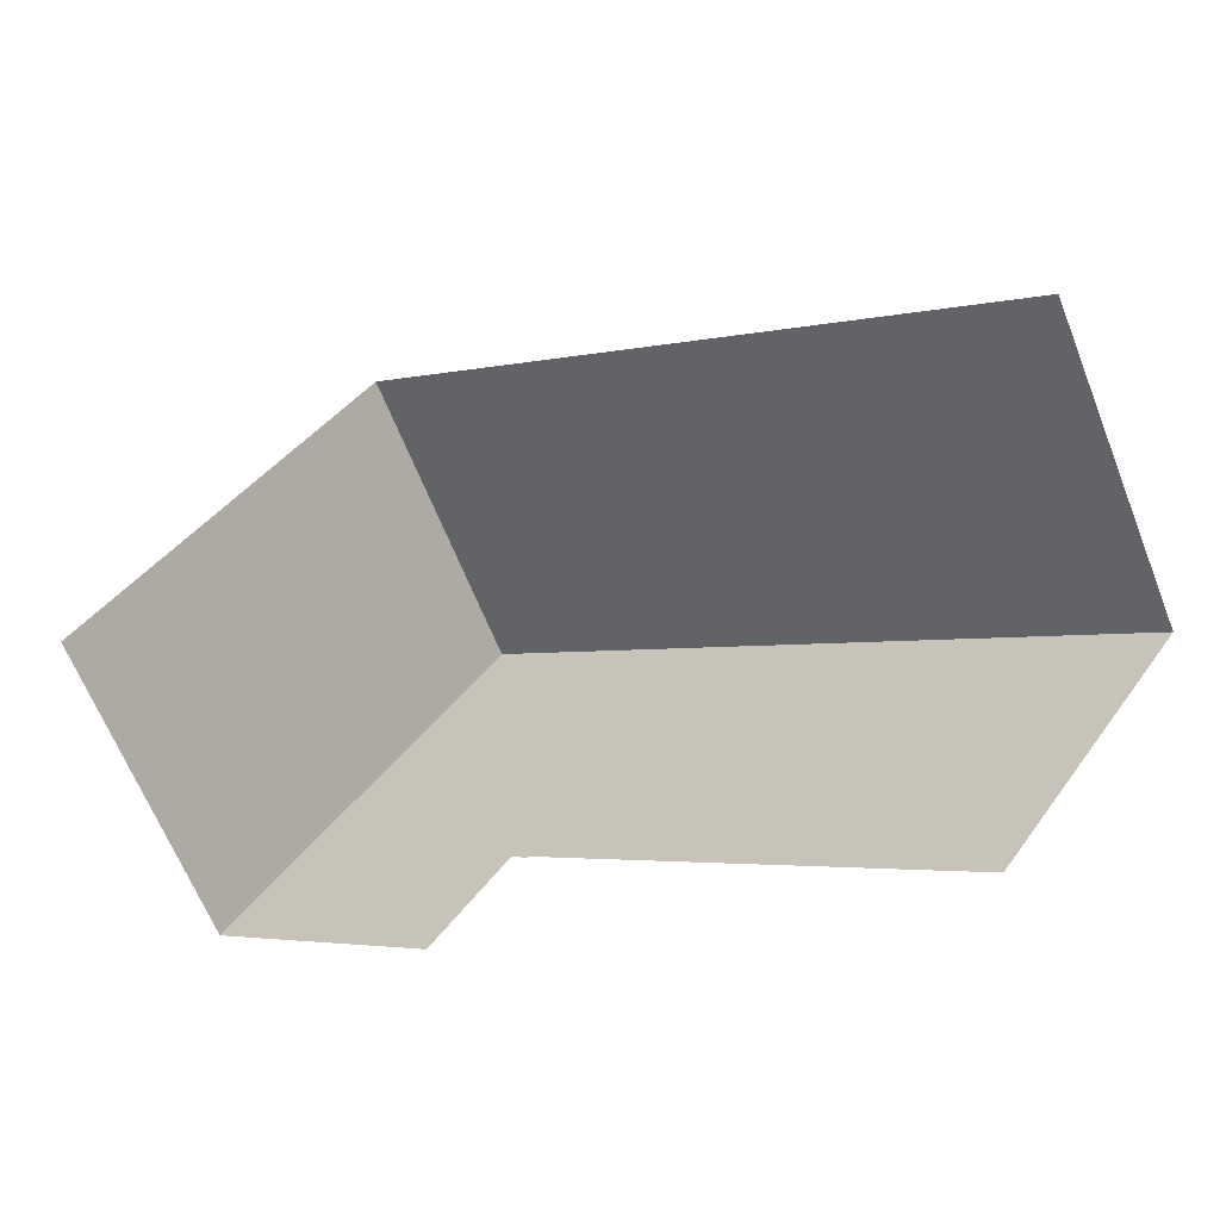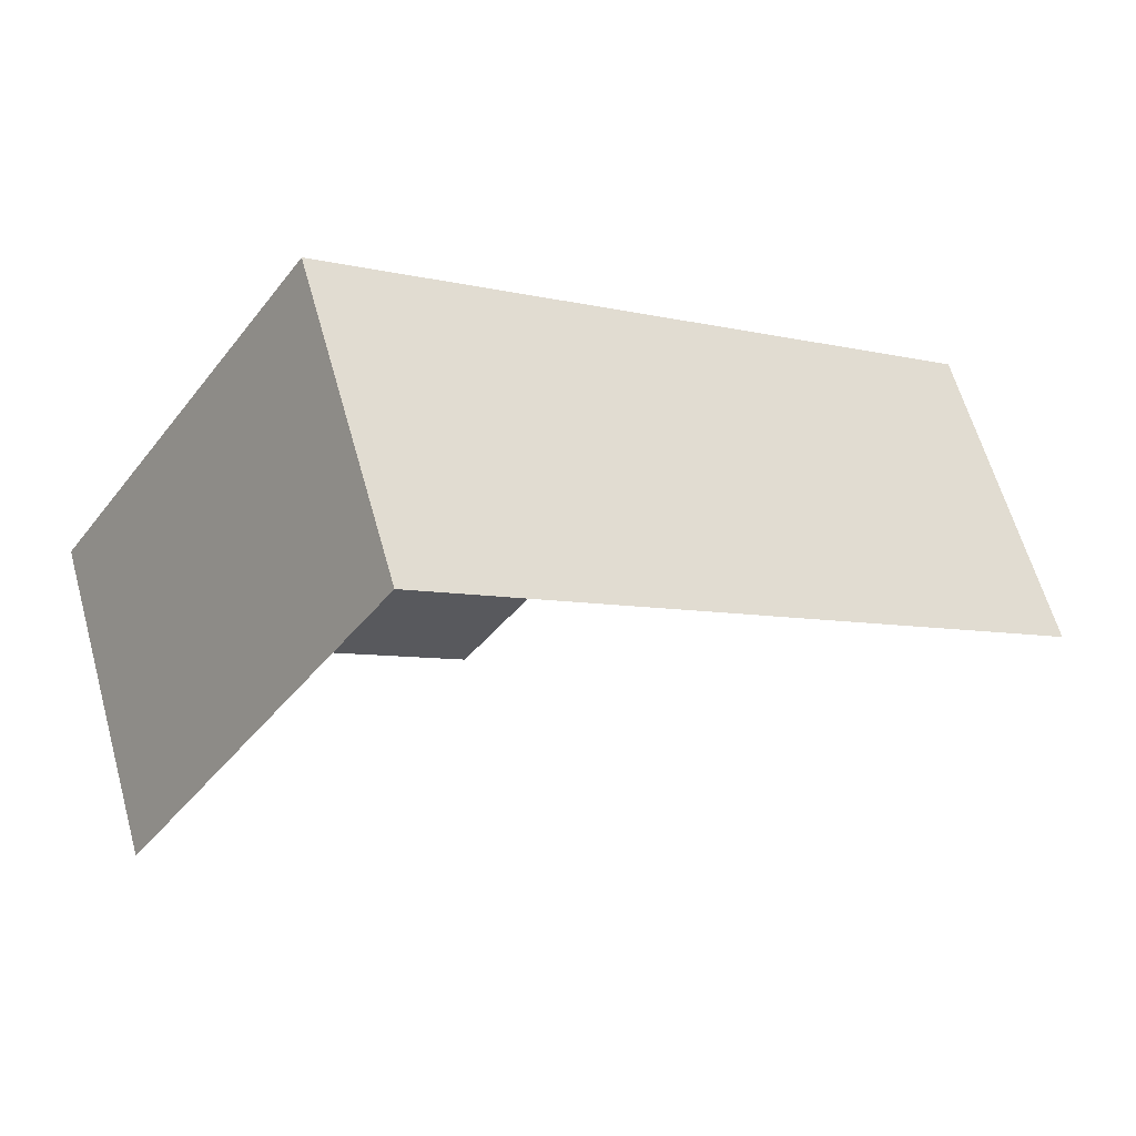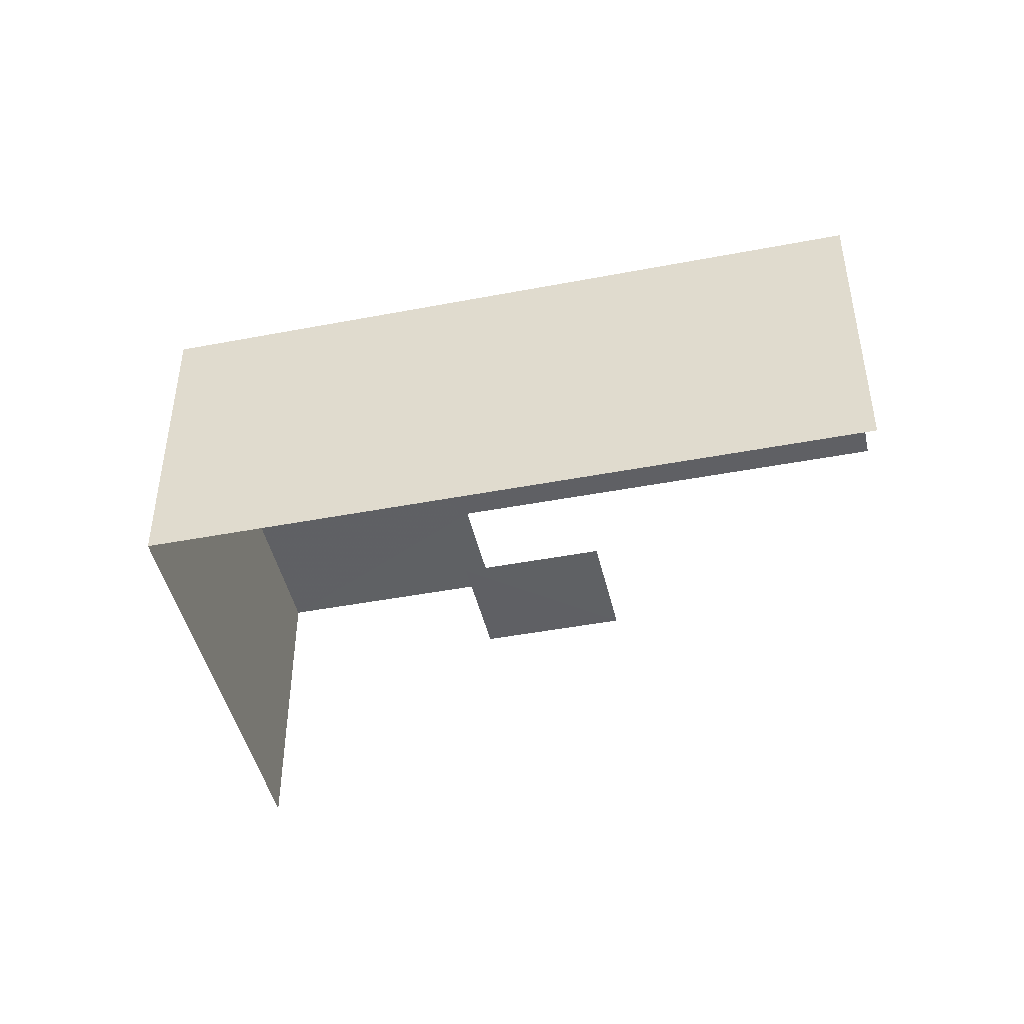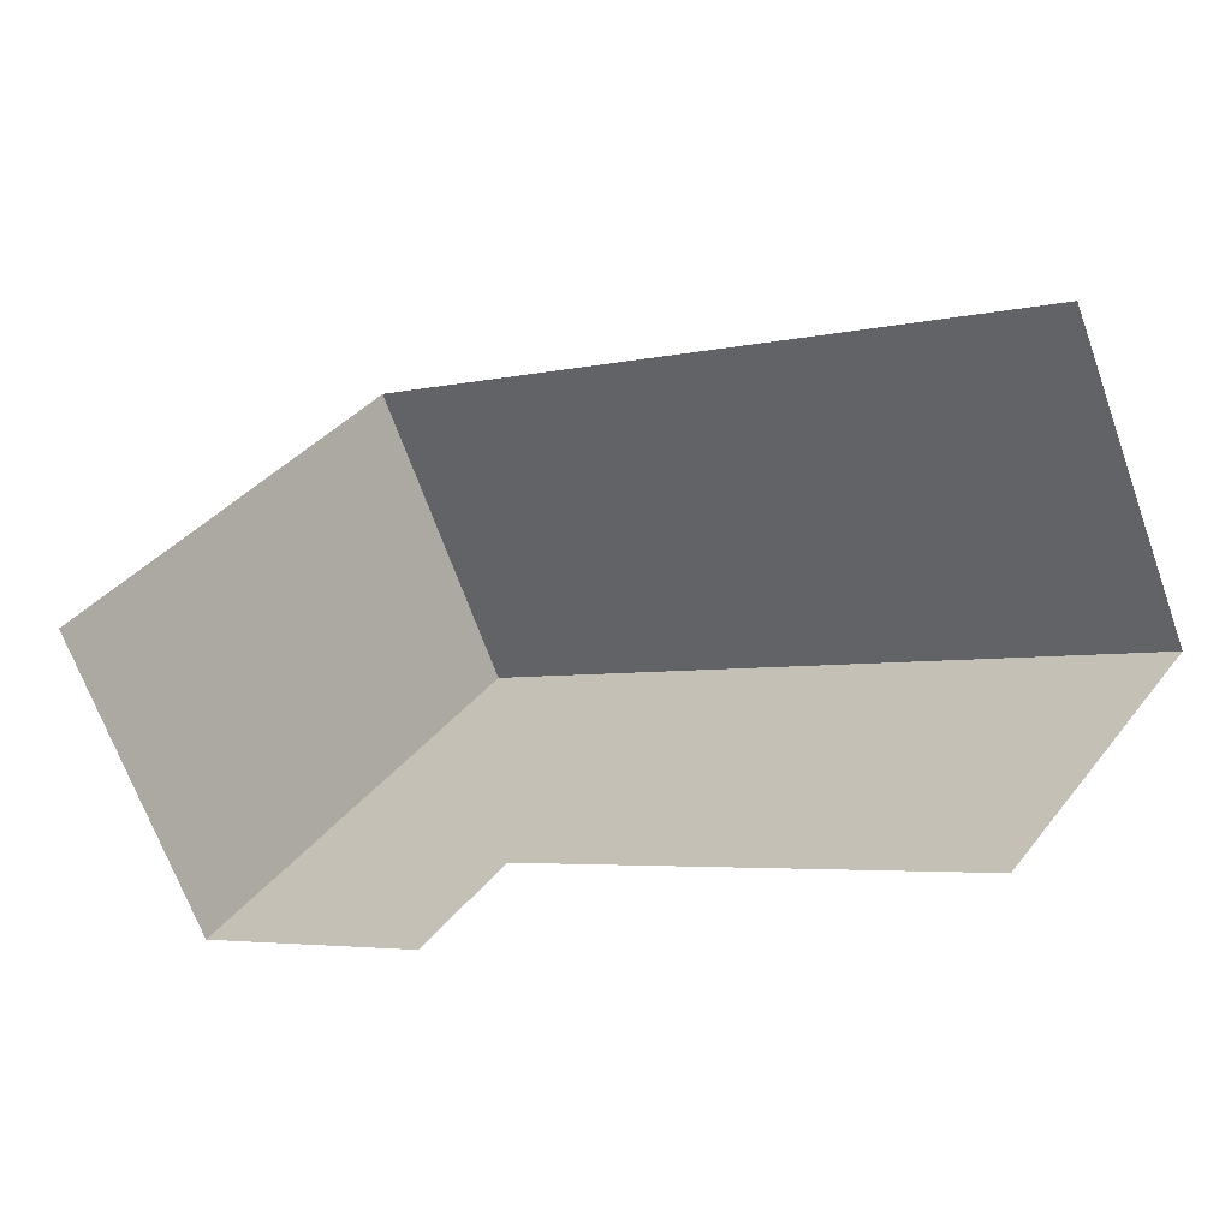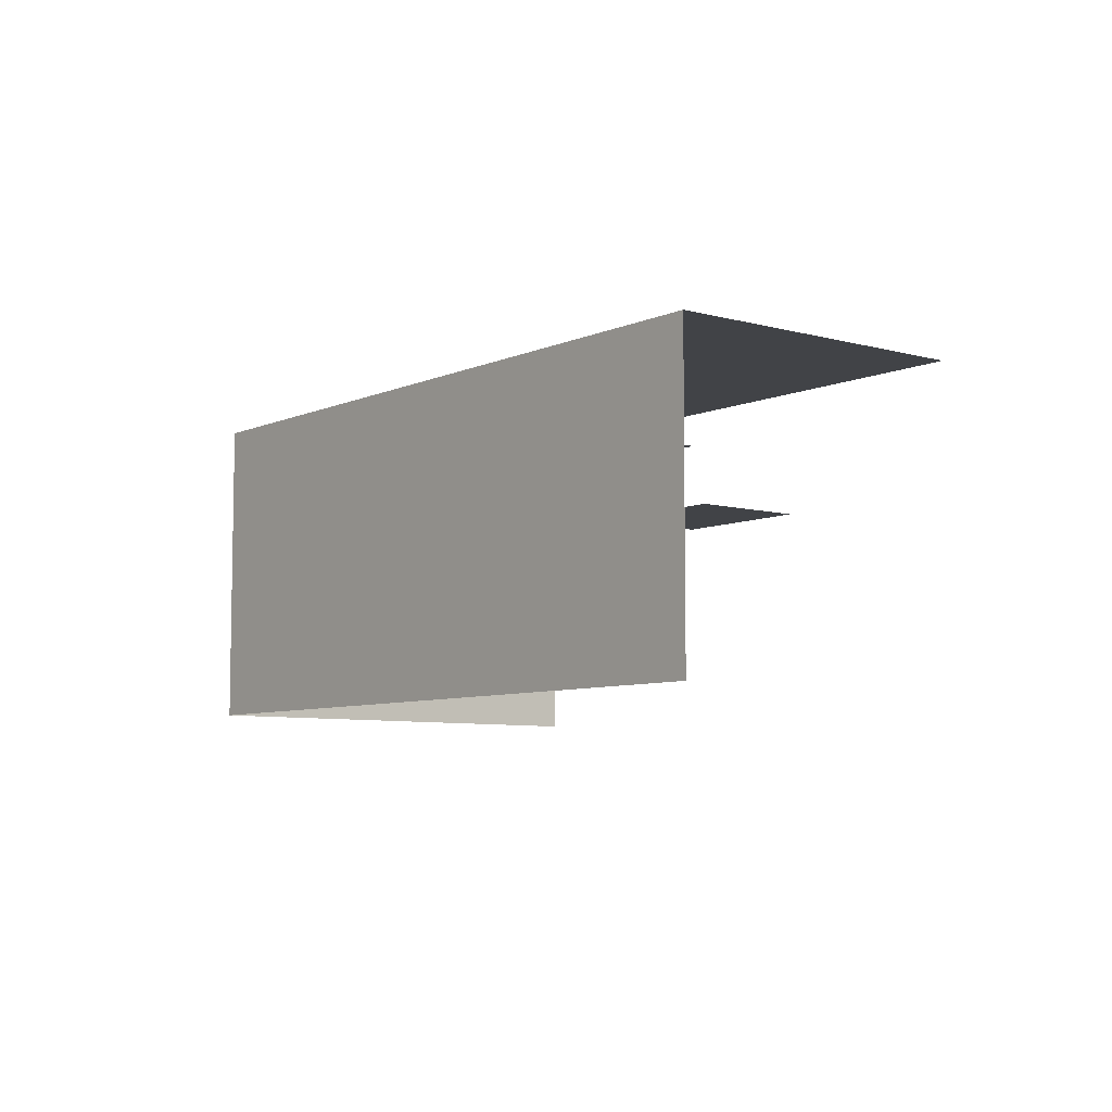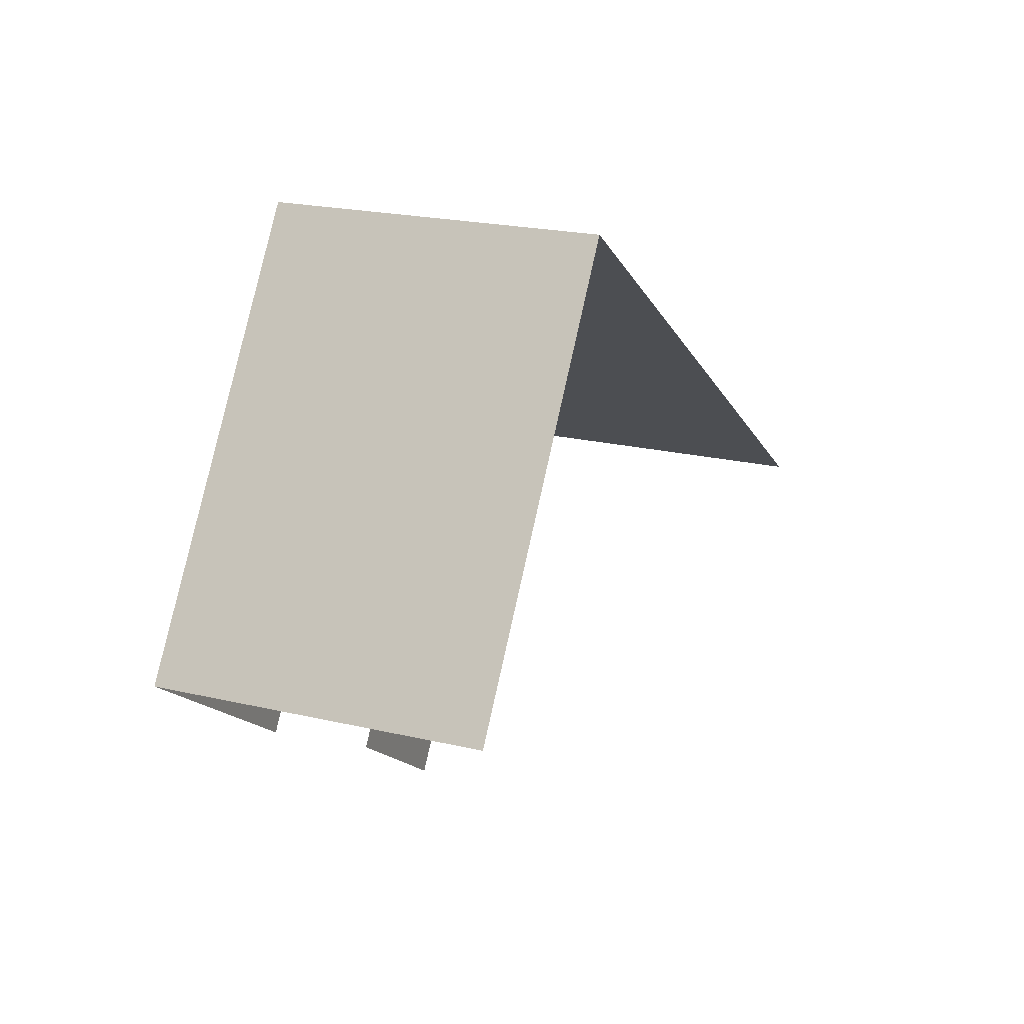
<metadata>
{"format":"obj","ext":"obj","renderer":"f3d","projection":"perspective","resolution":1024,"background":"white","views":[{"elev":-64.8,"azim":-158.3,"up":"+Y"},{"elev":62.3,"azim":164.3,"up":"+Y"},{"elev":-45.3,"azim":-133.1,"up":"+Z"},{"elev":-67.8,"azim":-160.3,"up":"+Y"},{"elev":-7.0,"azim":-94.0,"up":"+Z"},{"elev":21.4,"azim":112.7,"up":"+Y"}]}
</metadata>
<code>
v -2.236e+05 -1.269e+05 18.63
v -2.236e+05 -1.269e+05 18.63
v -2.236e+05 -1.269e+05 18.63
v -2.236e+05 -1.269e+05 18.63
v -2.236e+05 -1.269e+05 18.63
v -2.236e+05 -1.269e+05 18.63
v -2.237e+05 -1.269e+05 18.63
v -2.236e+05 -1.269e+05 18.63
v -2.236e+05 -1.269e+05 25.75
v -2.236e+05 -1.269e+05 25.75
v -2.236e+05 -1.269e+05 25.75
v -2.236e+05 -1.269e+05 25.75
v -2.237e+05 -1.269e+05 25.75
v -2.236e+05 -1.269e+05 25.75
v -2.236e+05 -1.269e+05 23.54
v -2.236e+05 -1.269e+05 23.54
v -2.236e+05 -1.269e+05 23.54
v -2.236e+05 -1.269e+05 23.54
f 1 2 3
f 4 1 5
f 6 7 3
f 8 5 1
f 7 8 3
f 3 8 1
f 1 4 18
f 4 9 18
f 18 11 15
f 18 9 11
f 18 17 2
f 1 18 2
f 6 16 12
f 12 16 11
f 6 3 16
f 11 16 15
f 10 4 5
f 10 9 4
f 12 7 6
f 12 13 7
f 16 2 17
f 16 3 2
f 9 10 11
f 12 11 13
f 13 11 14
f 11 10 14
f 15 16 17
f 18 15 17
f 14 8 7
f 13 14 7
f 14 5 8
f 14 10 5

</code>
